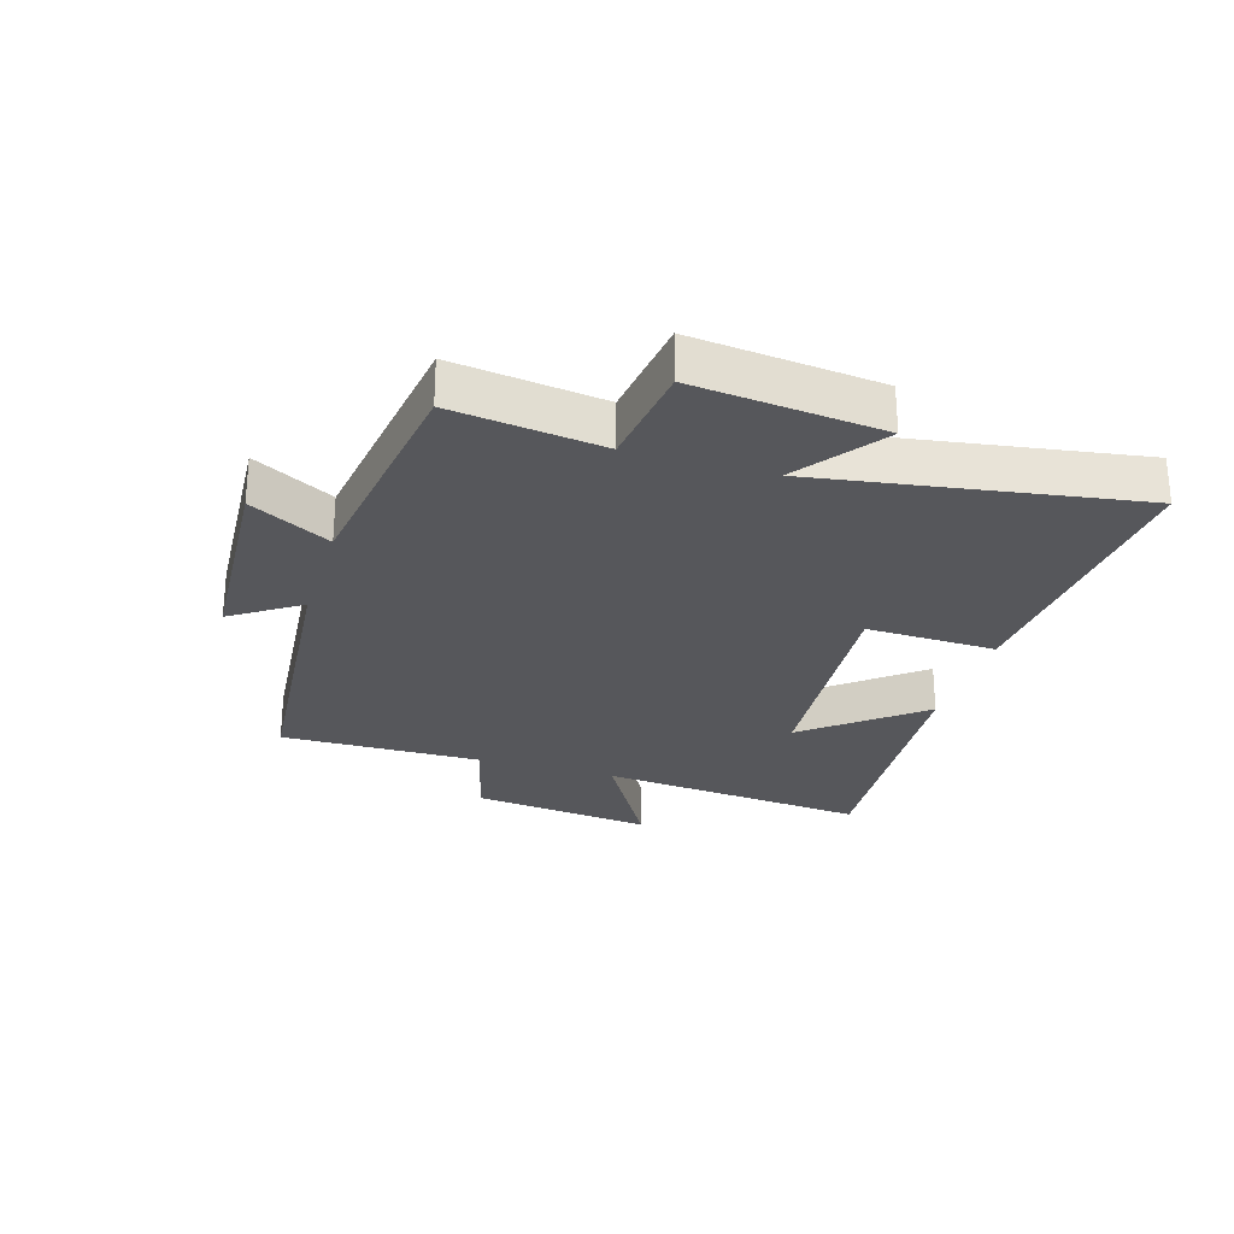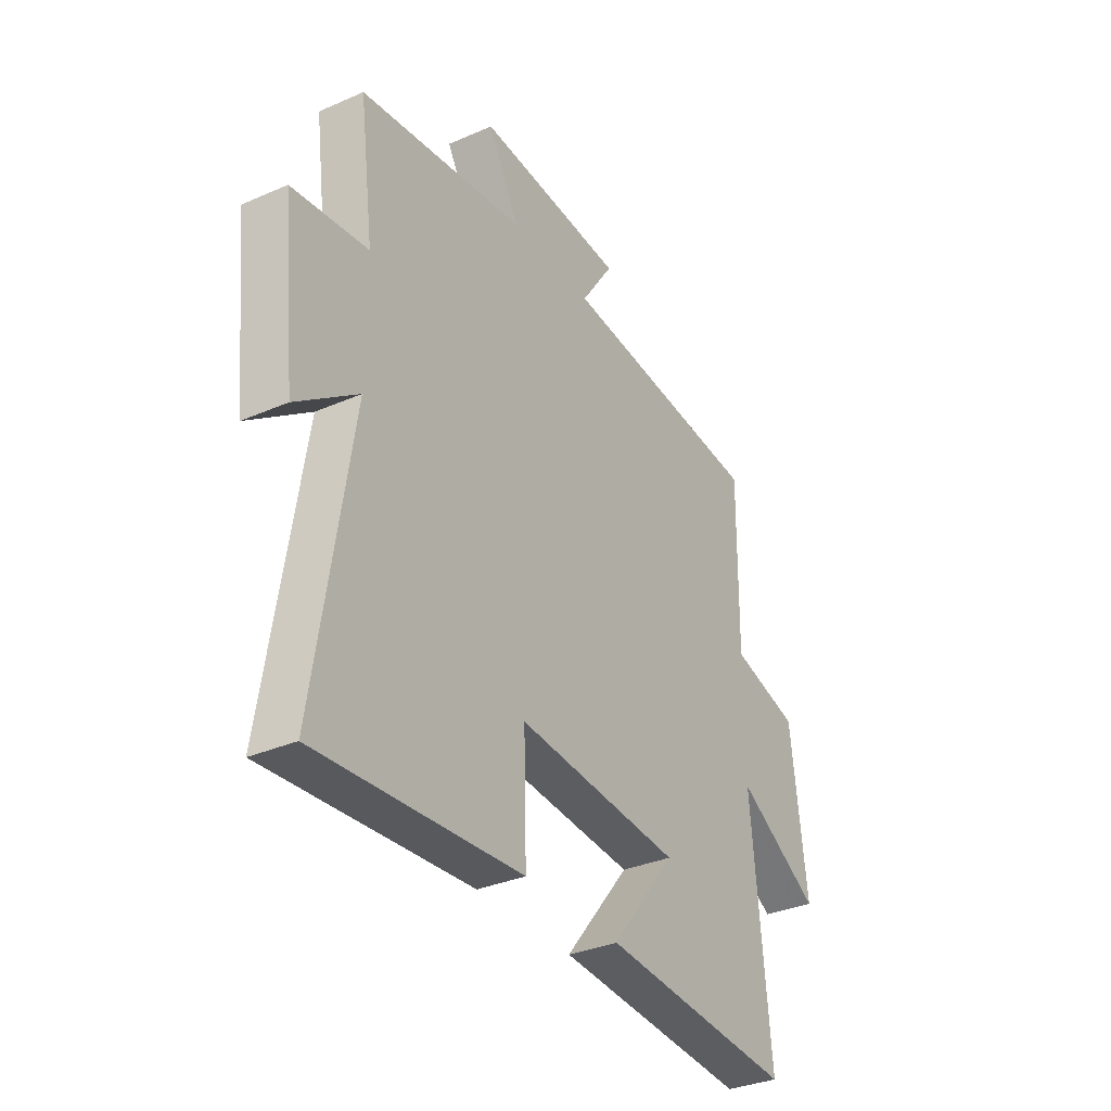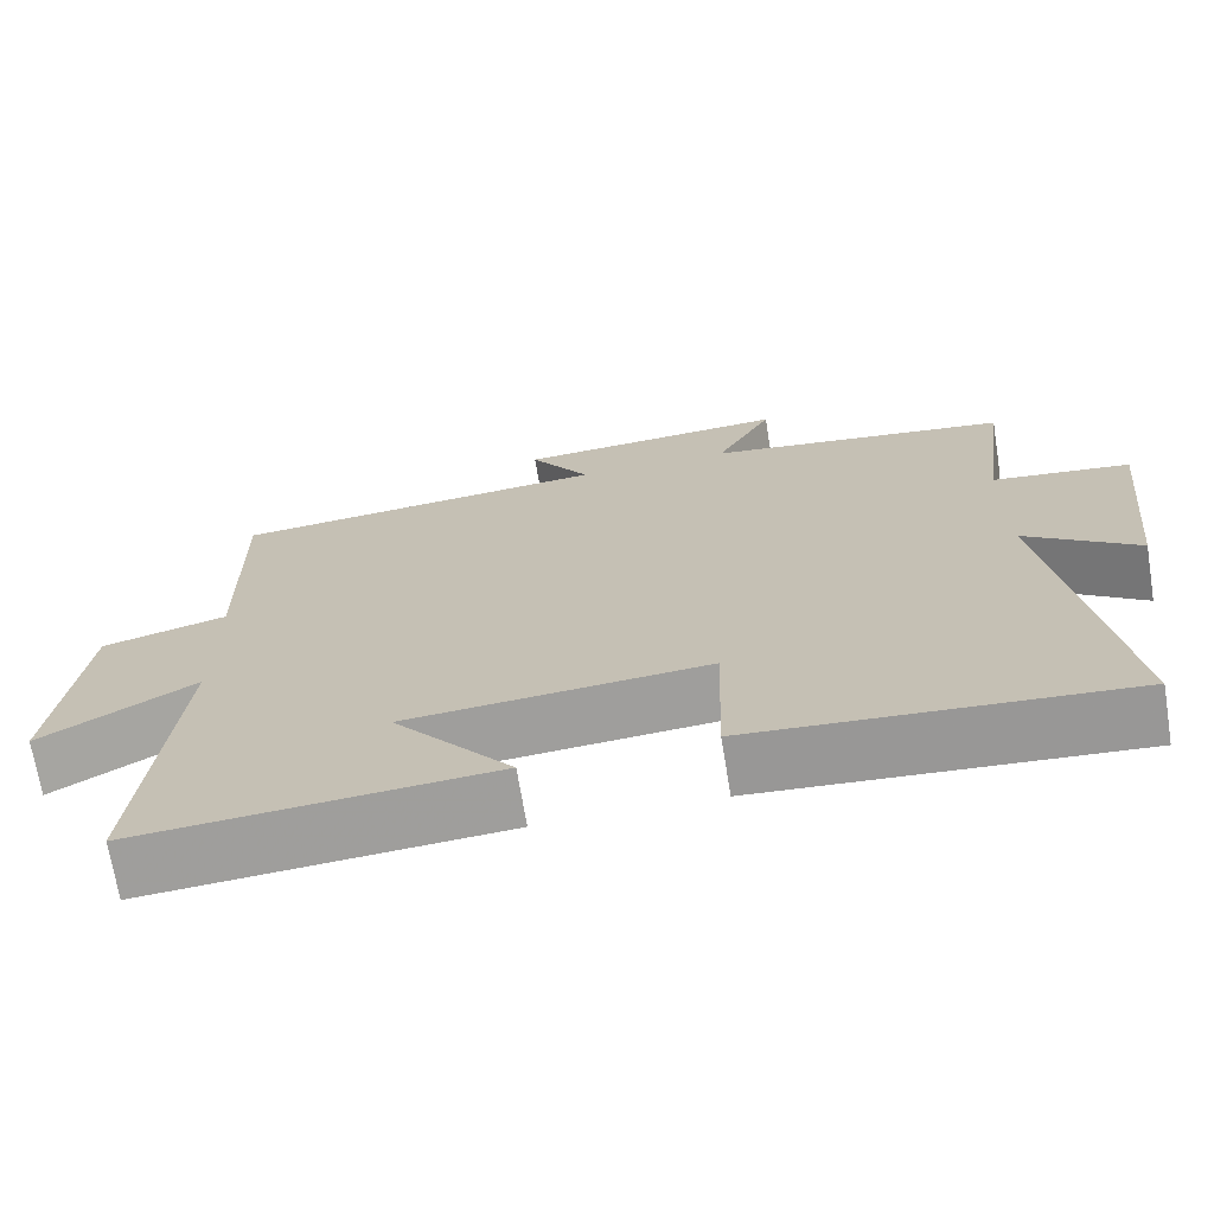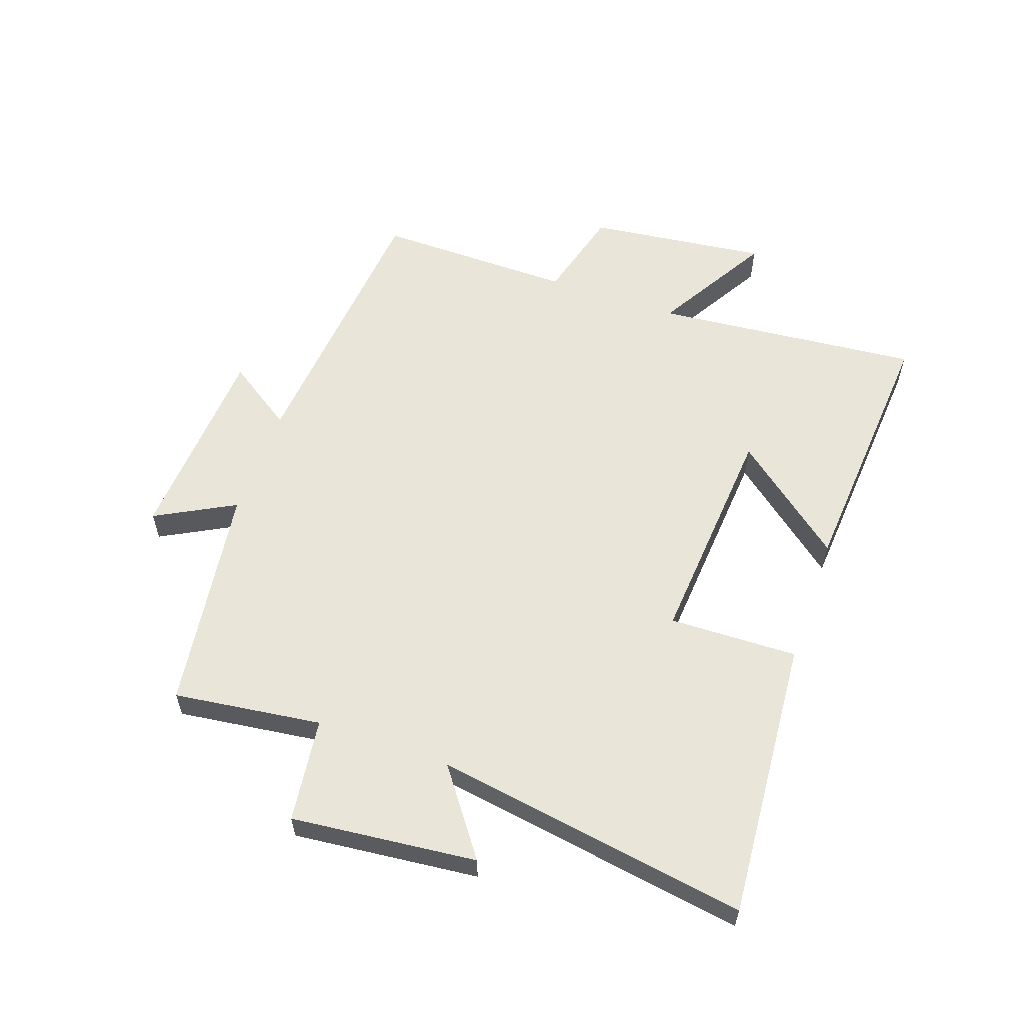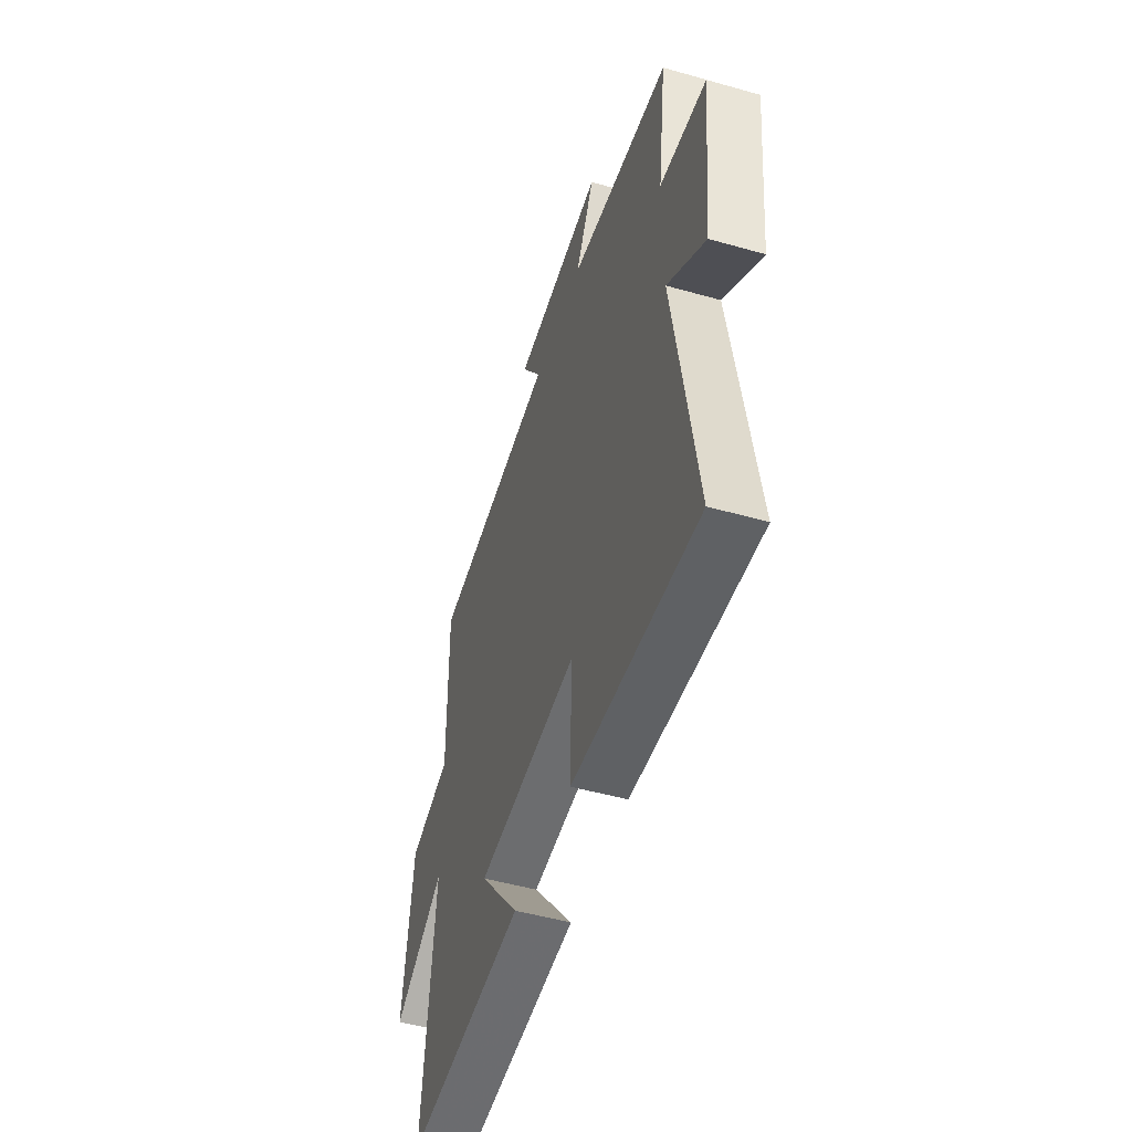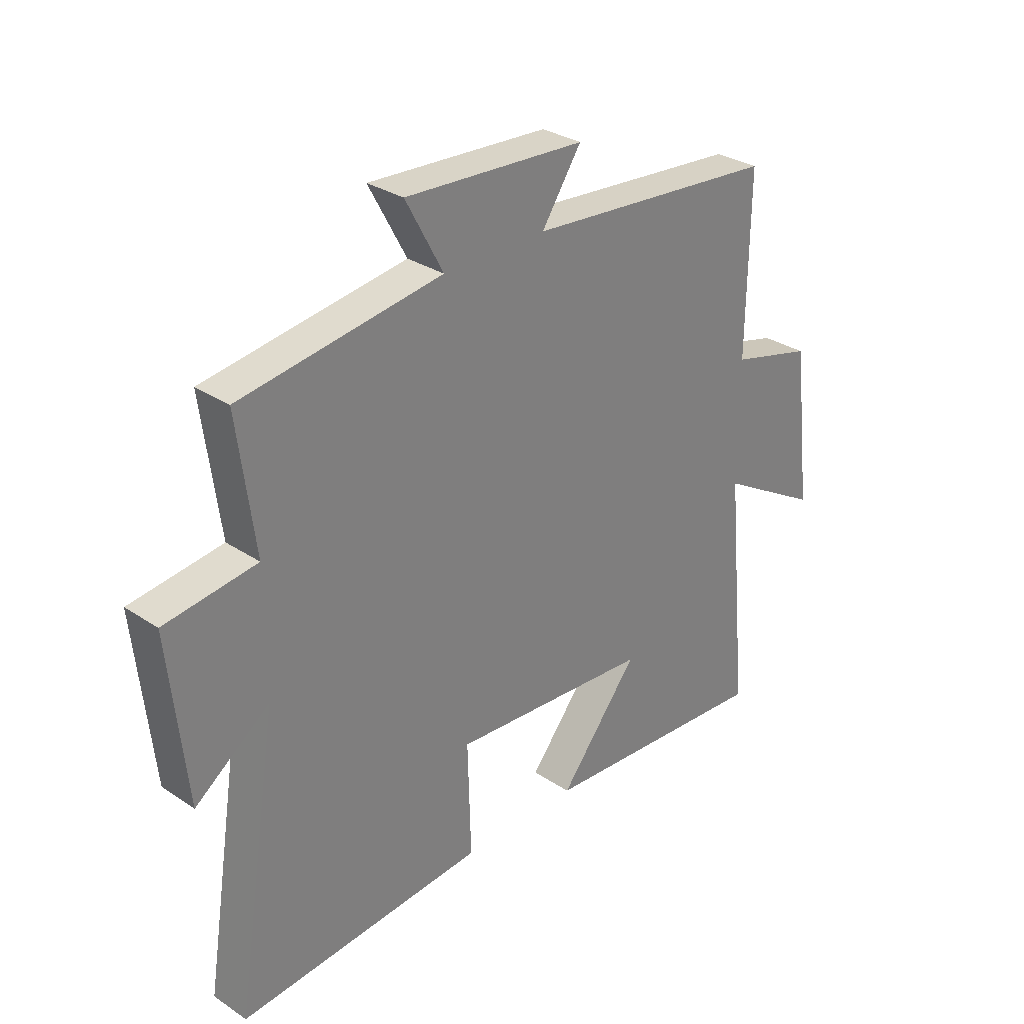
<metadata>
{"format":"obj","ext":"obj","renderer":"f3d","projection":"perspective","resolution":1024,"background":"white","views":[{"elev":-27.1,"azim":73.1,"up":"+Y"},{"elev":-33.4,"azim":120.9,"up":"+Z"},{"elev":-69.8,"azim":9.3,"up":"+Z"},{"elev":58.2,"azim":109.4,"up":"+Y"},{"elev":-49.7,"azim":72.6,"up":"+Z"},{"elev":30.5,"azim":133.8,"up":"+Z"}]}
</metadata>
<code>
v -0.504 0.07 0.459
v -0.035 0.07 0.5
v -0.109 0.07 0.61
v 0.227 0.07 0.63
v 0.157 0.07 0.5
v 0.532 0.07 0.446
v 0.5 0.07 0.203
v 0.671 0.07 0.181
v 0.639 0.07 -0.123
v 0.5 0.07 -0.021
v 0.581 0.07 -0.536
v 0.118 0.07 -0.5
v 0.124 0.07 -0.289
v -0.25 0.07 -0.317
v -0.102 0.07 -0.5
v -0.542 0.07 -0.532
v -0.5 0.07 -0.093
v -0.691 0.07 -0.204
v -0.655 0.07 0.092
v -0.5 0.07 0.133
v -0.504 0 0.459
v -0.035 0 0.5
v -0.109 0 0.61
v 0.227 0 0.63
v 0.157 0 0.5
v 0.532 0 0.446
v 0.5 0 0.203
v 0.671 0 0.181
v 0.639 0 -0.123
v 0.5 0 -0.021
v 0.581 0 -0.536
v 0.118 0 -0.5
v 0.124 0 -0.289
v -0.25 0 -0.317
v -0.102 0 -0.5
v -0.542 0 -0.532
v -0.5 0 -0.093
v -0.691 0 -0.204
v -0.655 0 0.092
v -0.5 0 0.133
f 17 18 19 20
f 14 15 16 17
f 13 14 17 20
f 10 11 12 13
f 10 13 20 1
f 7 8 9 10
f 5 6 7
f 5 7 10 1
f 2 3 4 5
f 1 2 5
f 40 39 38 37
f 37 36 35 34
f 40 37 34 33
f 33 32 31 30
f 21 40 33 30
f 30 29 28 27
f 27 26 25
f 21 30 27 25
f 25 24 23 22
f 25 22 21
f 1 21 22 2
f 2 22 23 3
f 3 23 24 4
f 4 24 25 5
f 5 25 26 6
f 6 26 27 7
f 7 27 28 8
f 8 28 29 9
f 9 29 30 10
f 10 30 31 11
f 11 31 32 12
f 12 32 33 13
f 13 33 34 14
f 14 34 35 15
f 15 35 36 16
f 16 36 37 17
f 17 37 38 18
f 18 38 39 19
f 19 39 40 20
f 20 40 21 1

</code>
